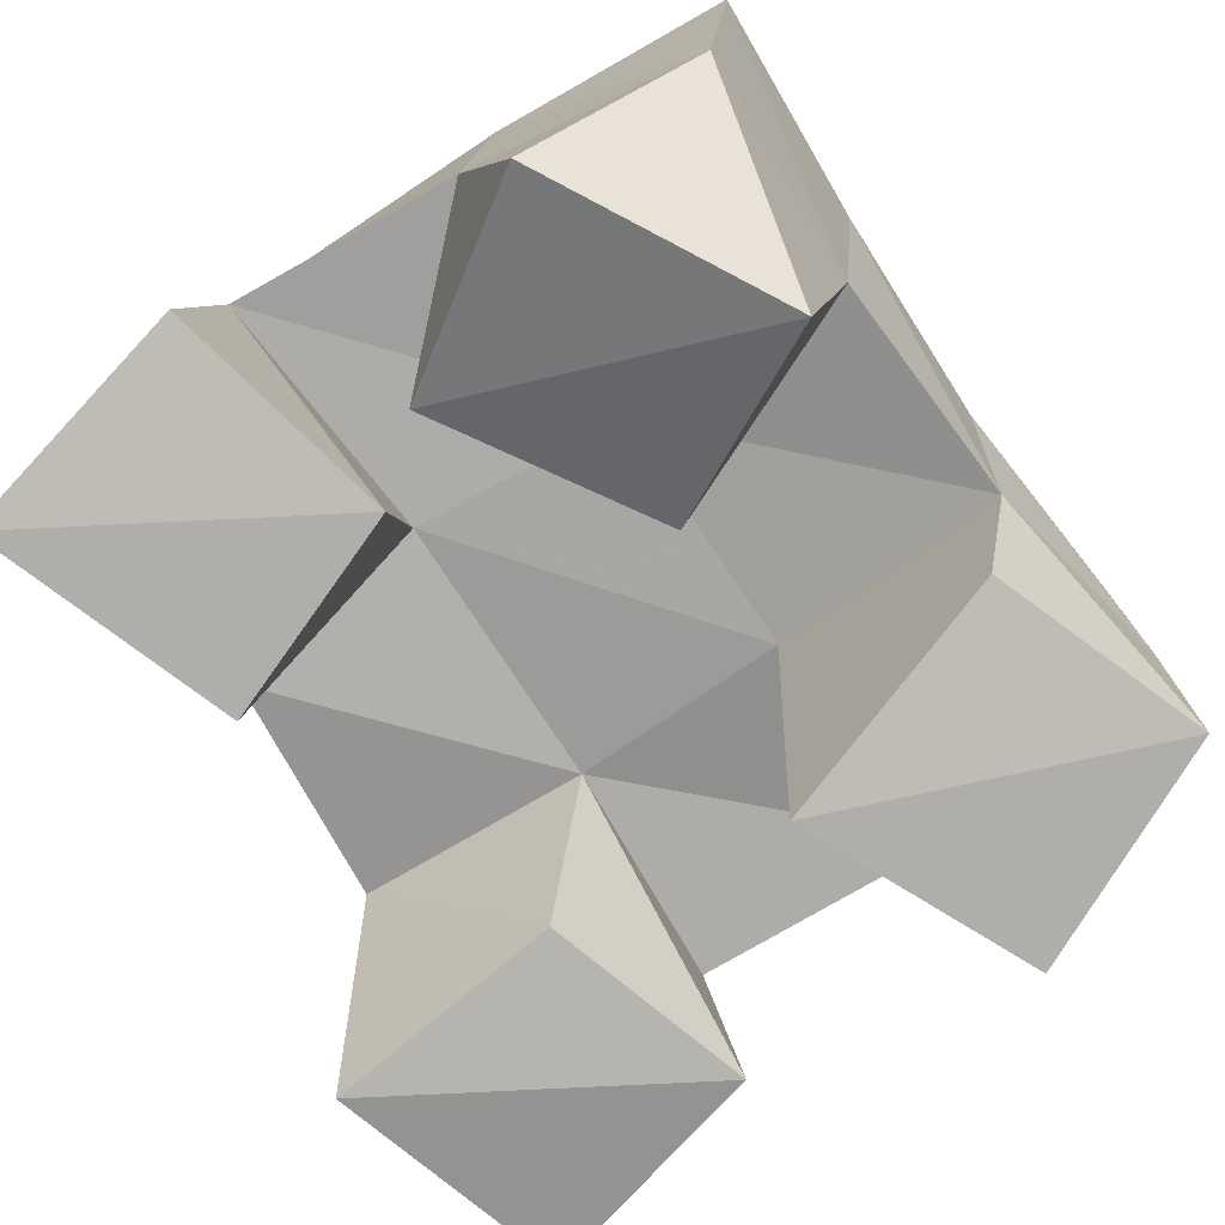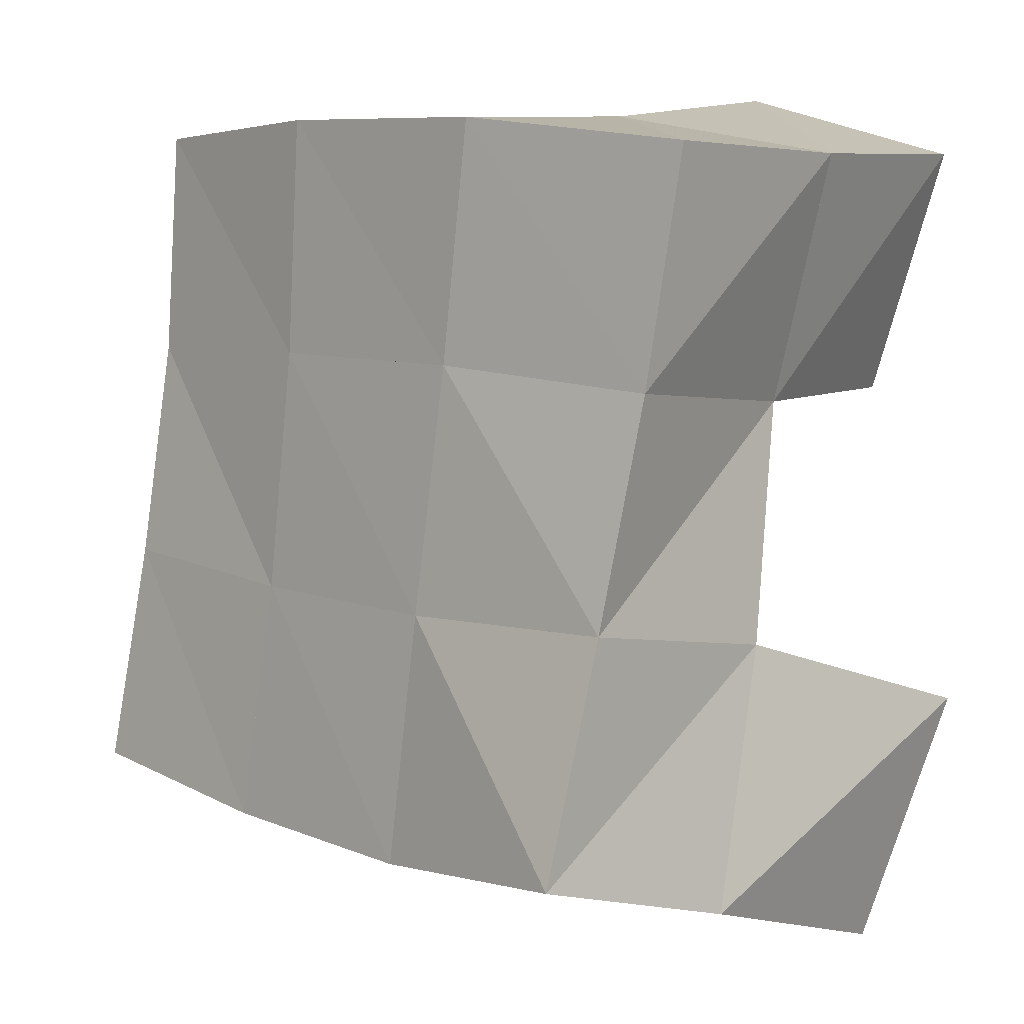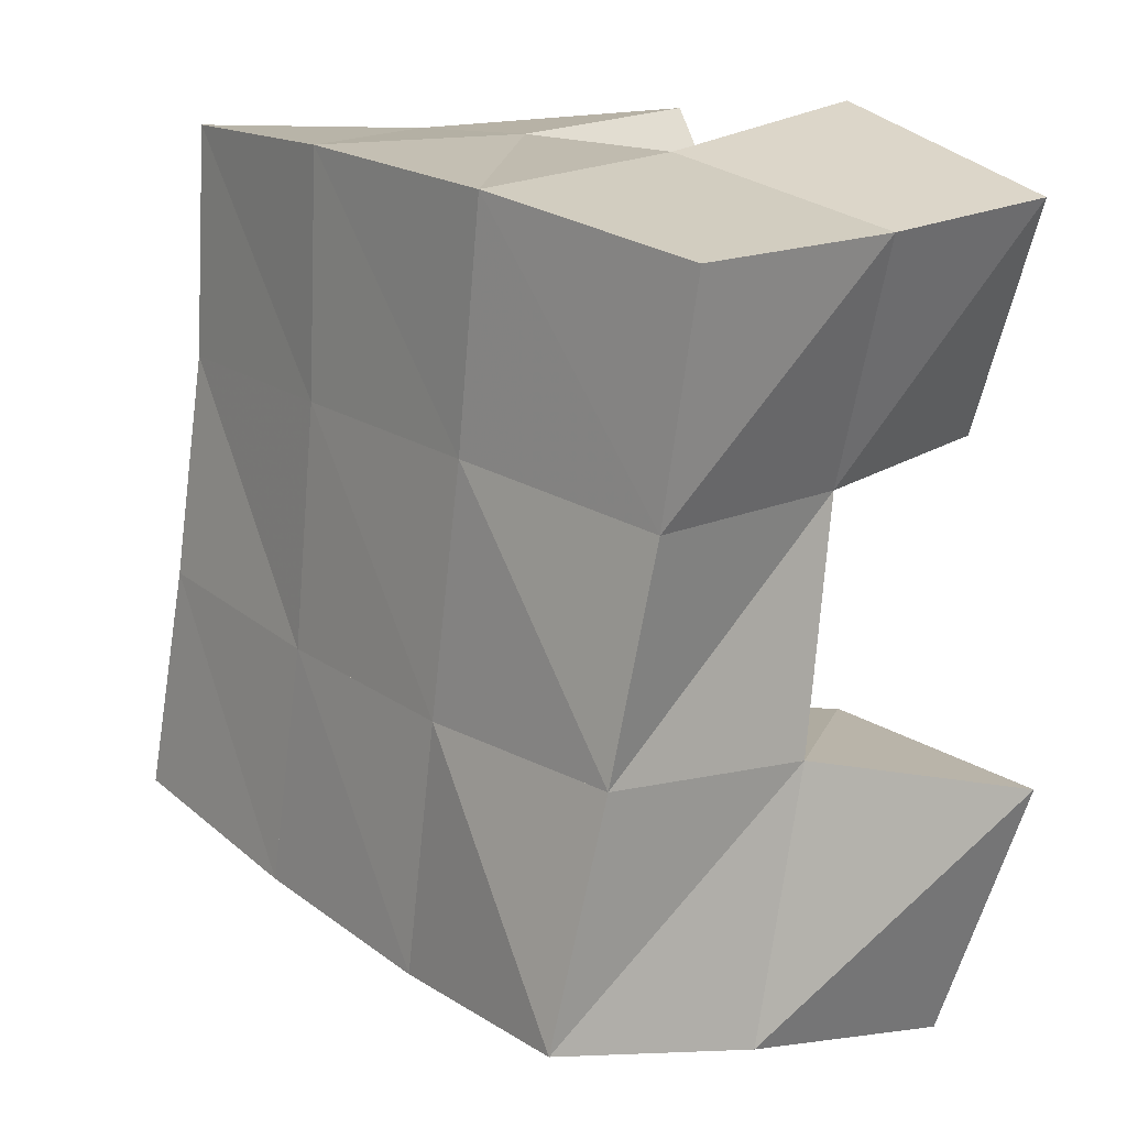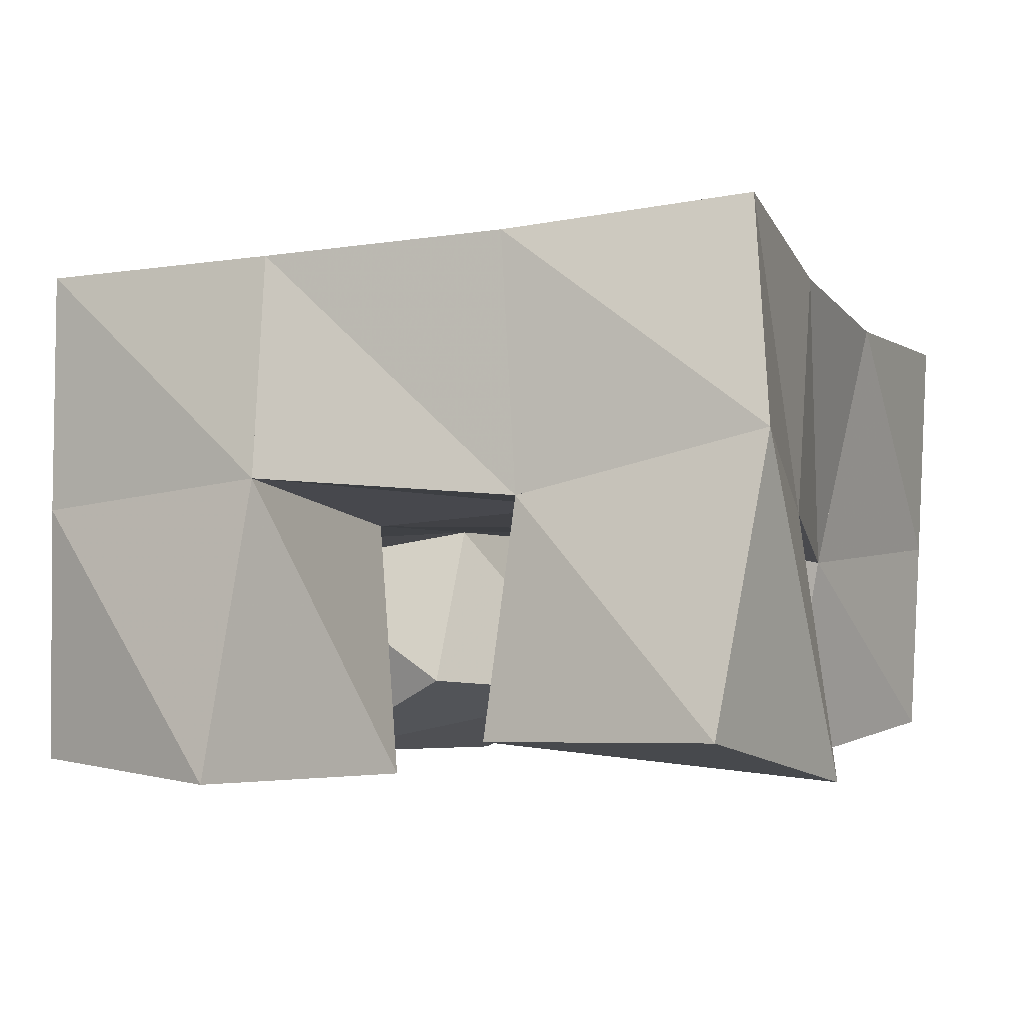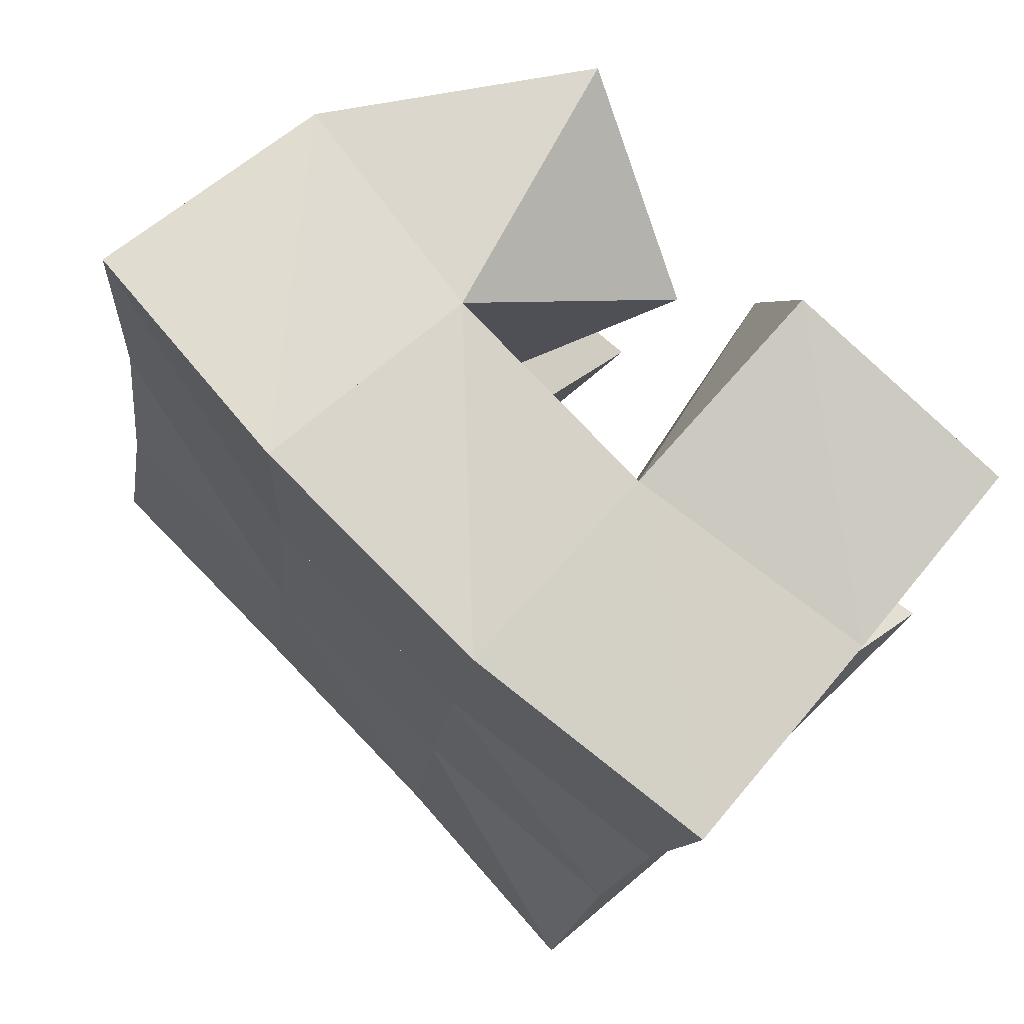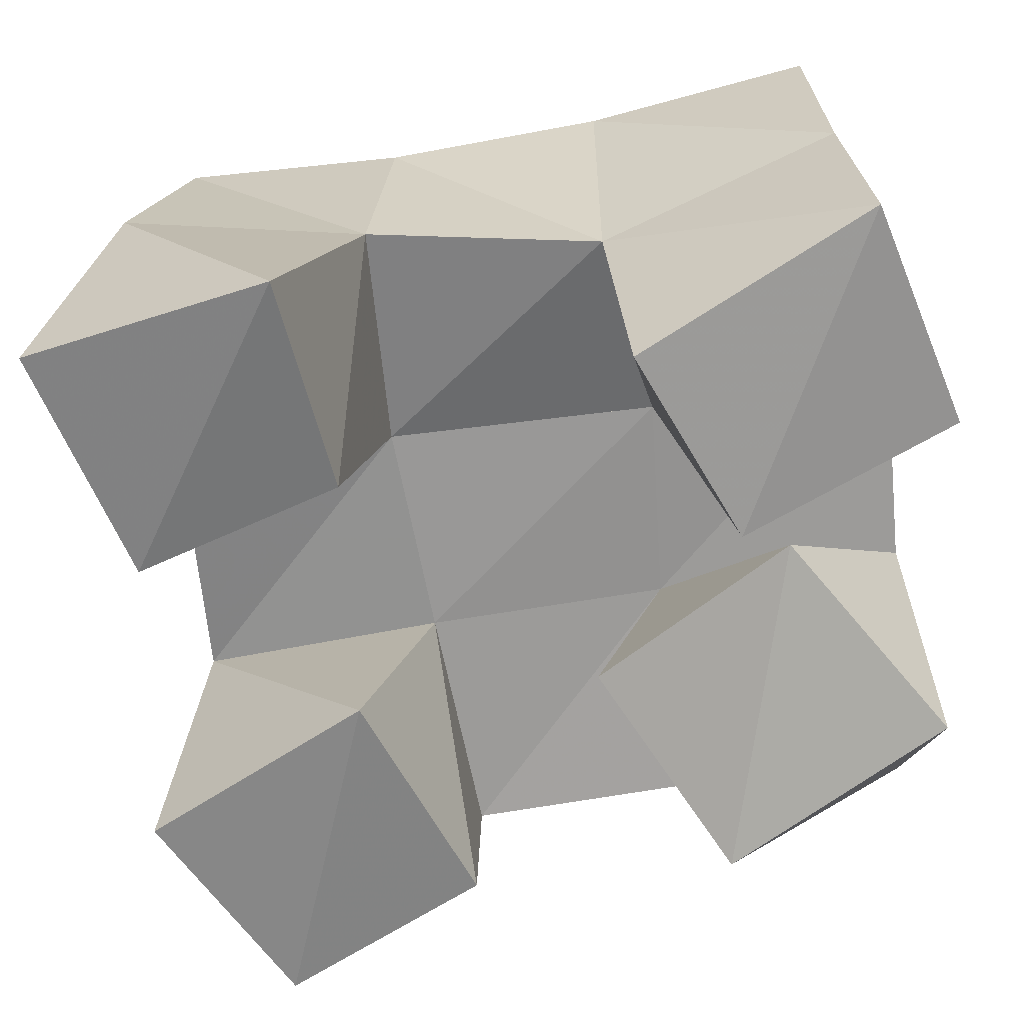
<metadata>
{"format":"obj","ext":"obj","renderer":"f3d","projection":"perspective","resolution":1024,"background":"white","views":[{"elev":-74.1,"azim":28.8,"up":"+Y"},{"elev":1.5,"azim":-134.9,"up":"+Z"},{"elev":12.9,"azim":-129.0,"up":"+Z"},{"elev":-2.9,"azim":-165.2,"up":"+Y"},{"elev":70.7,"azim":-136.9,"up":"+Z"},{"elev":-65.4,"azim":-85.6,"up":"+Y"}]}
</metadata>
<code>
v 2.563 0.1099 0.074
v 2.555 0.1677 0.08749
v 2.611 0.1089 0.09104
v 2.605 0.1561 0.09399
v 2.548 0.1001 0.1263
v 2.557 0.1541 0.1405
v 2.594 0.1078 0.1338
v 2.604 0.1563 0.1413
v 2.647 0.1185 0.1831
v 2.645 0.1536 0.1985
v 2.685 0.1004 0.2086
v 2.692 0.1462 0.2023
v 2.618 0.115 0.2245
v 2.64 0.154 0.2516
v 2.655 0.1 0.2543
v 2.69 0.1439 0.25
v 2.568 0.1 0.1942
v 2.56 0.1455 0.1903
v 2.608 0.1004 0.2137
v 2.601 0.154 0.199
v 2.544 0.1079 0.243
v 2.541 0.15 0.2394
v 2.592 0.1121 0.2588
v 2.592 0.1577 0.2509
v 2.667 0.1 0.08759
v 2.659 0.1603 0.09427
v 2.711 0.1033 0.1122
v 2.71 0.1554 0.1107
v 2.641 0.1 0.1337
v 2.649 0.1529 0.147
v 2.691 0.1081 0.1537
v 2.699 0.1491 0.1536
v 2.559 0.2134 0.09698
v 2.608 0.2081 0.0959
v 2.555 0.2034 0.1449
v 2.604 0.2049 0.1466
v 2.548 0.1978 0.1908
v 2.598 0.2028 0.1973
v 2.539 0.1974 0.2376
v 2.591 0.203 0.2464
v 2.659 0.2057 0.1006
v 2.652 0.2031 0.1506
v 2.648 0.2015 0.2012
v 2.646 0.2011 0.2512
v 2.709 0.2043 0.1093
v 2.701 0.2011 0.1572
v 2.698 0.1964 0.2041
v 2.697 0.1949 0.2524
f 1 2 4
f 3 1 4
f 2 6 8
f 4 2 8
f 6 5 7
f 8 6 7
f 5 1 3
f 7 5 3
f 8 7 3
f 4 8 3
f 2 1 5
f 6 2 5
f 9 10 12
f 11 9 12
f 10 14 16
f 12 10 16
f 14 13 15
f 16 14 15
f 13 9 11
f 15 13 11
f 16 15 11
f 12 16 11
f 10 9 13
f 14 10 13
f 17 18 20
f 19 17 20
f 18 22 24
f 20 18 24
f 22 21 23
f 24 22 23
f 21 17 19
f 23 21 19
f 24 23 19
f 20 24 19
f 18 17 21
f 22 18 21
f 25 26 28
f 27 25 28
f 26 30 32
f 28 26 32
f 30 29 31
f 32 30 31
f 29 25 27
f 31 29 27
f 32 31 27
f 28 32 27
f 26 25 29
f 30 26 29
f 2 33 34
f 4 2 34
f 33 35 36
f 34 33 36
f 35 6 8
f 36 35 8
f 6 2 4
f 8 6 4
f 36 8 4
f 34 36 4
f 33 2 6
f 35 33 6
f 6 35 36
f 8 6 36
f 35 37 38
f 36 35 38
f 37 18 20
f 38 37 20
f 18 6 8
f 20 18 8
f 38 20 8
f 36 38 8
f 35 6 18
f 37 35 18
f 18 37 38
f 20 18 38
f 37 39 40
f 38 37 40
f 39 22 24
f 40 39 24
f 22 18 20
f 24 22 20
f 40 24 20
f 38 40 20
f 37 18 22
f 39 37 22
f 4 34 41
f 26 4 41
f 34 36 42
f 41 34 42
f 36 8 30
f 42 36 30
f 8 4 26
f 30 8 26
f 42 30 26
f 41 42 26
f 34 4 8
f 36 34 8
f 8 36 42
f 30 8 42
f 36 38 43
f 42 36 43
f 38 20 10
f 43 38 10
f 20 8 30
f 10 20 30
f 43 10 30
f 42 43 30
f 36 8 20
f 38 36 20
f 20 38 43
f 10 20 43
f 38 40 44
f 43 38 44
f 40 24 14
f 44 40 14
f 24 20 10
f 14 24 10
f 44 14 10
f 43 44 10
f 38 20 24
f 40 38 24
f 26 41 45
f 28 26 45
f 41 42 46
f 45 41 46
f 42 30 32
f 46 42 32
f 30 26 28
f 32 30 28
f 46 32 28
f 45 46 28
f 41 26 30
f 42 41 30
f 30 42 46
f 32 30 46
f 42 43 47
f 46 42 47
f 43 10 12
f 47 43 12
f 10 30 32
f 12 10 32
f 47 12 32
f 46 47 32
f 42 30 10
f 43 42 10
f 10 43 47
f 12 10 47
f 43 44 48
f 47 43 48
f 44 14 16
f 48 44 16
f 14 10 12
f 16 14 12
f 48 16 12
f 47 48 12
f 43 10 14
f 44 43 14

</code>
